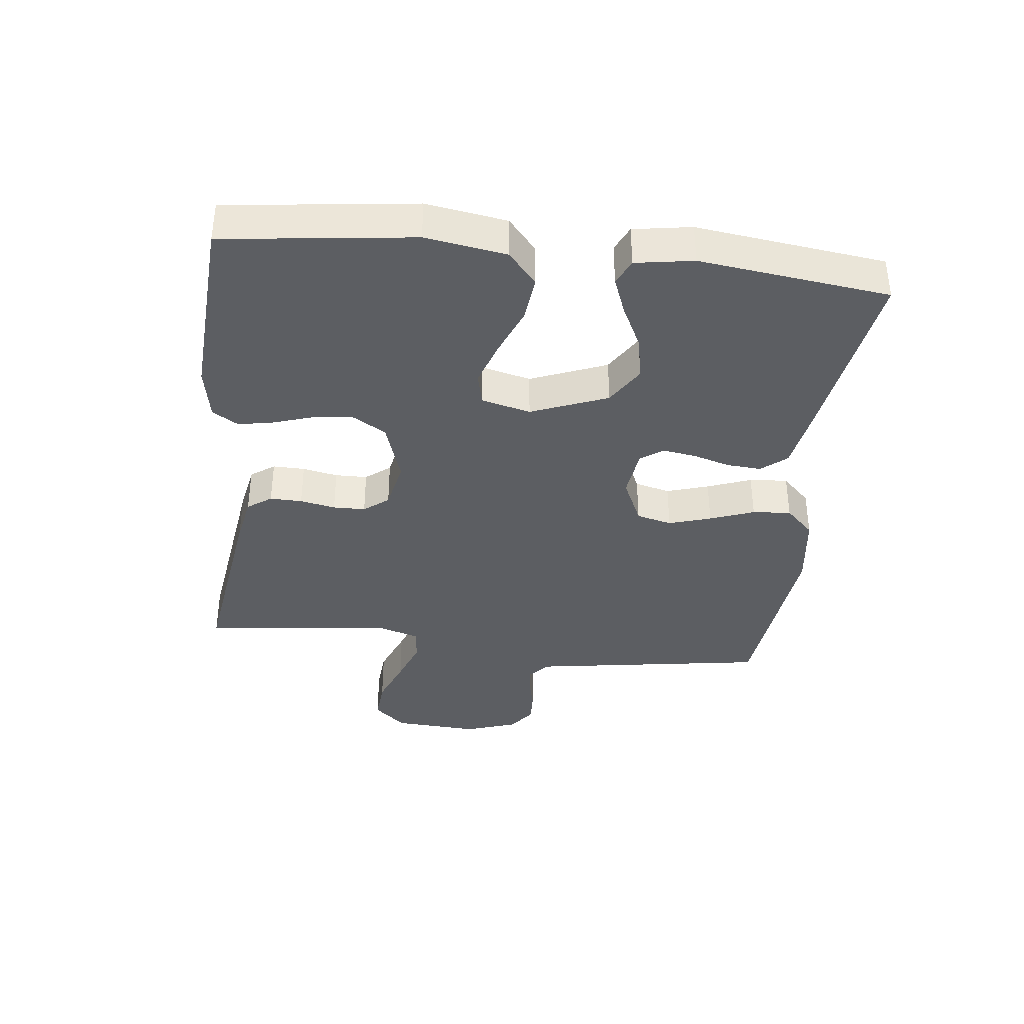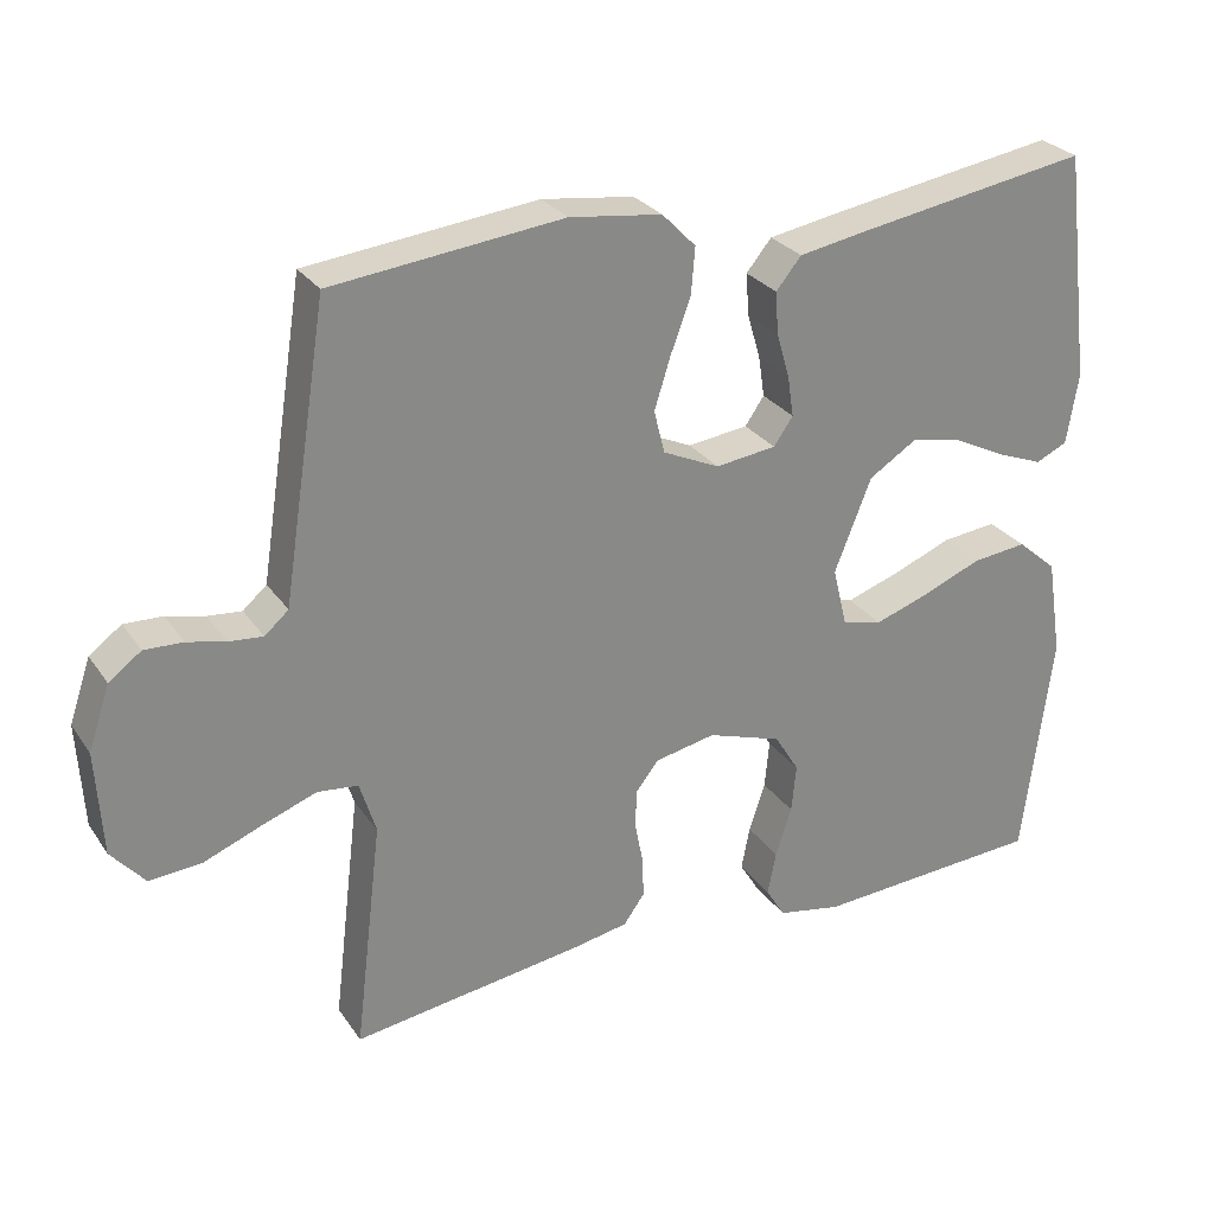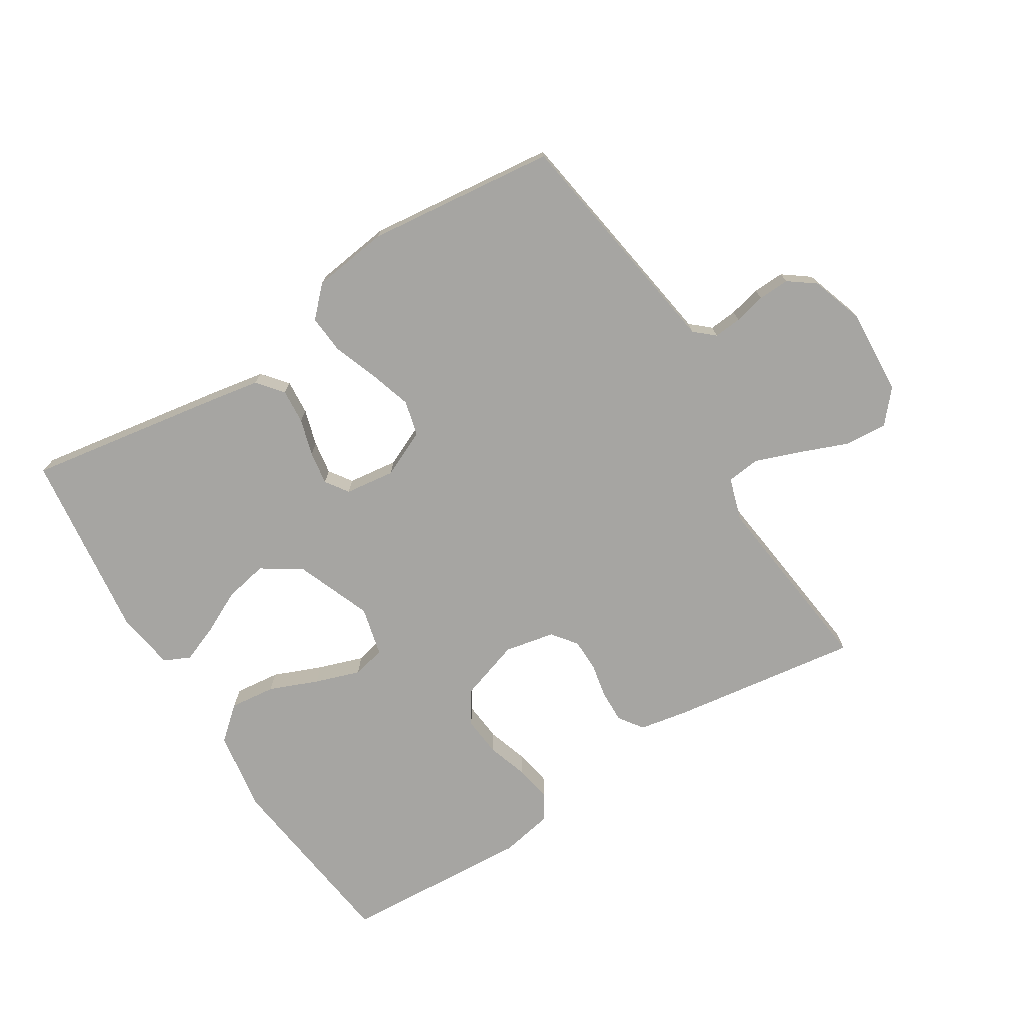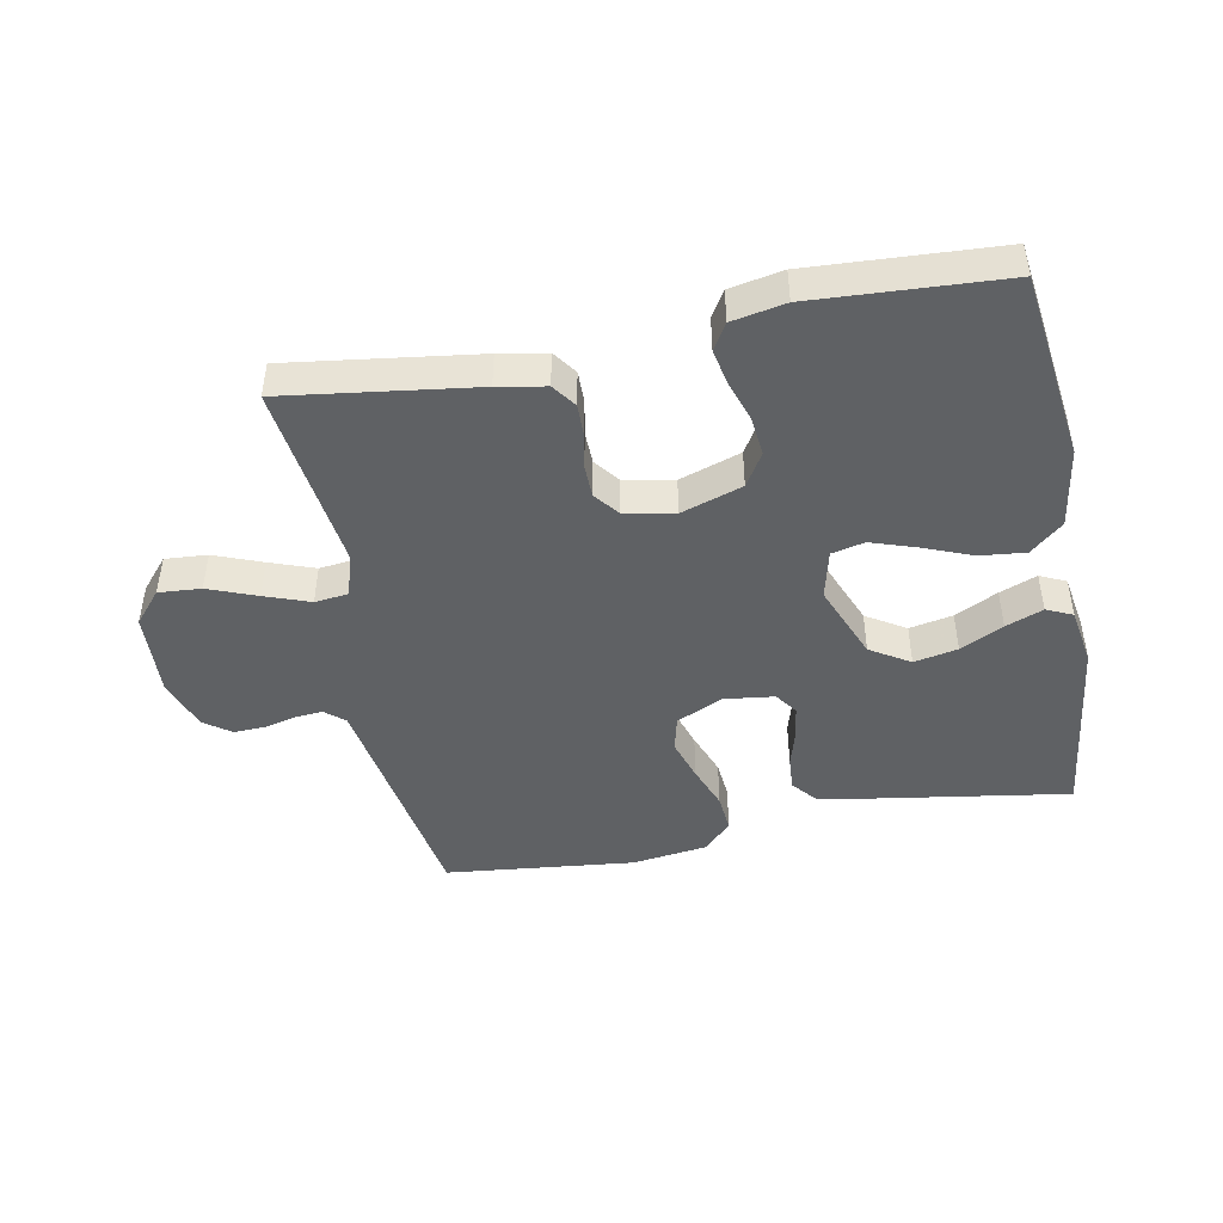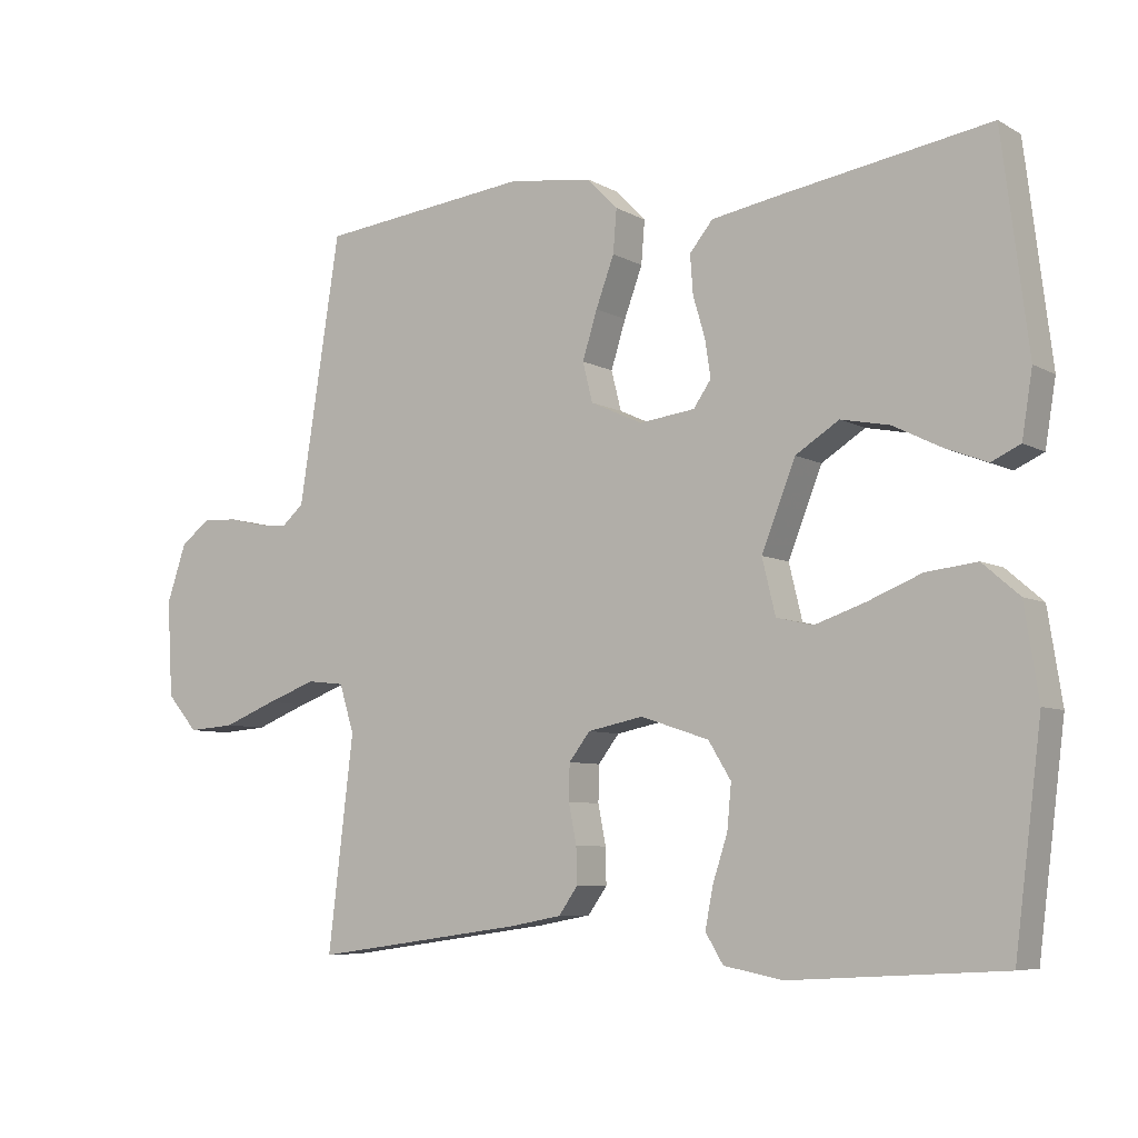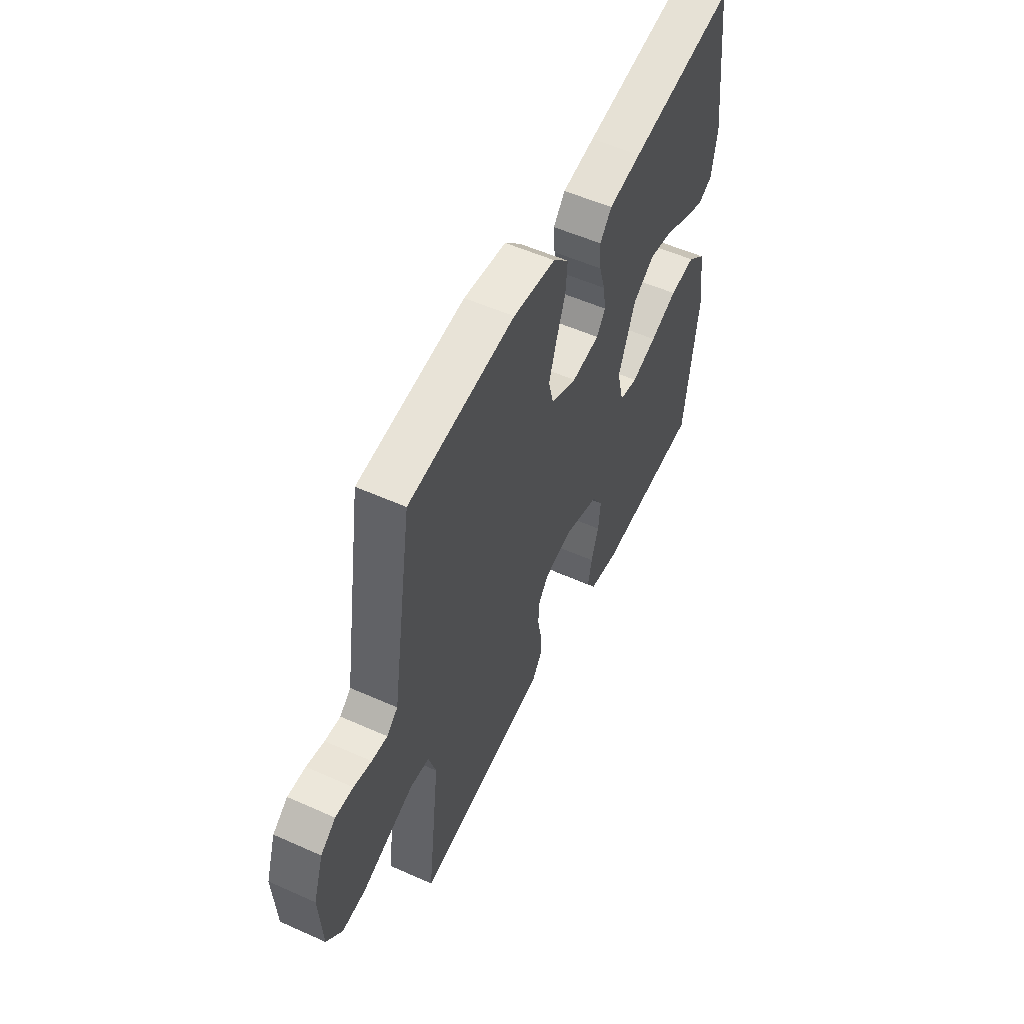
<metadata>
{"format":"obj","ext":"obj","renderer":"f3d","projection":"perspective","resolution":1024,"background":"white","views":[{"elev":-37.6,"azim":-96.6,"up":"+Y"},{"elev":27.6,"azim":152.6,"up":"+Z"},{"elev":-73.7,"azim":31.9,"up":"+Y"},{"elev":-45.6,"azim":-168.9,"up":"+Y"},{"elev":-6.9,"azim":-146.7,"up":"+Z"},{"elev":54.3,"azim":115.4,"up":"+Z"}]}
</metadata>
<code>
v -0.5 0.07 0.5
v -0.2 0.07 0.452
v -0.108 0.07 0.436
v -0.075 0.07 0.396
v -0.079 0.07 0.341
v -0.096 0.07 0.283
v -0.104 0.07 0.23
v -0.079 0.07 0.194
v 0 0.07 0.184
v 0.074 0.07 0.218
v 0.088 0.07 0.274
v 0.067 0.07 0.341
v 0.041 0.07 0.411
v 0.036 0.07 0.472
v 0.08 0.07 0.517
v 0.2 0.07 0.533
v 0.5 0.07 0.5
v 0.547 0.07 0.2
v 0.559 0.07 0.123
v 0.59 0.07 0.096
v 0.634 0.07 0.1
v 0.684 0.07 0.112
v 0.734 0.07 0.114
v 0.776 0.07 0.083
v 0.804 0.07 0
v 0.796 0.07 -0.136
v 0.752 0.07 -0.187
v 0.685 0.07 -0.182
v 0.609 0.07 -0.152
v 0.538 0.07 -0.126
v 0.485 0.07 -0.132
v 0.464 0.07 -0.2
v 0.5 0.07 -0.5
v 0.2 0.07 -0.458
v 0.125 0.07 -0.444
v 0.098 0.07 -0.406
v 0.099 0.07 -0.355
v 0.11 0.07 -0.299
v 0.109 0.07 -0.248
v 0.079 0.07 -0.209
v 0 0.07 -0.193
v -0.097 0.07 -0.225
v -0.129 0.07 -0.277
v -0.123 0.07 -0.34
v -0.102 0.07 -0.404
v -0.091 0.07 -0.461
v -0.116 0.07 -0.502
v -0.2 0.07 -0.518
v -0.5 0.07 -0.5
v -0.538 0.07 -0.2
v -0.518 0.07 -0.072
v -0.466 0.07 -0.027
v -0.394 0.07 -0.035
v -0.317 0.07 -0.066
v -0.246 0.07 -0.09
v -0.194 0.07 -0.078
v -0.175 0.07 0
v -0.223 0.07 0.121
v -0.285 0.07 0.16
v -0.354 0.07 0.146
v -0.422 0.07 0.112
v -0.481 0.07 0.089
v -0.522 0.07 0.108
v -0.537 0.07 0.2
v -0.5 0 0.5
v -0.2 0 0.452
v -0.108 0 0.436
v -0.075 0 0.396
v -0.079 0 0.341
v -0.096 0 0.283
v -0.104 0 0.23
v -0.079 0 0.194
v 0 0 0.184
v 0.074 0 0.218
v 0.088 0 0.274
v 0.067 0 0.341
v 0.041 0 0.411
v 0.036 0 0.472
v 0.08 0 0.517
v 0.2 0 0.533
v 0.5 0 0.5
v 0.547 0 0.2
v 0.559 0 0.123
v 0.59 0 0.096
v 0.634 0 0.1
v 0.684 0 0.112
v 0.734 0 0.114
v 0.776 0 0.083
v 0.804 0 0
v 0.796 0 -0.136
v 0.752 0 -0.187
v 0.685 0 -0.182
v 0.609 0 -0.152
v 0.538 0 -0.126
v 0.485 0 -0.132
v 0.464 0 -0.2
v 0.5 0 -0.5
v 0.2 0 -0.458
v 0.125 0 -0.444
v 0.098 0 -0.406
v 0.099 0 -0.355
v 0.11 0 -0.299
v 0.109 0 -0.248
v 0.079 0 -0.209
v 0 0 -0.193
v -0.097 0 -0.225
v -0.129 0 -0.277
v -0.123 0 -0.34
v -0.102 0 -0.404
v -0.091 0 -0.461
v -0.116 0 -0.502
v -0.2 0 -0.518
v -0.5 0 -0.5
v -0.538 0 -0.2
v -0.518 0 -0.072
v -0.466 0 -0.027
v -0.394 0 -0.035
v -0.317 0 -0.066
v -0.246 0 -0.09
v -0.194 0 -0.078
v -0.175 0 0
v -0.223 0 0.121
v -0.285 0 0.16
v -0.354 0 0.146
v -0.422 0 0.112
v -0.481 0 0.089
v -0.522 0 0.108
v -0.537 0 0.2
f 4 5 6
f 3 4 6
f 2 3 6
f 1 2 6
f 64 1 6
f 63 64 6
f 62 63 6
f 61 62 6
f 60 61 6
f 59 60 6 7
f 58 59 7 8
f 57 58 8 9
f 56 57 9 10
f 52 53 54
f 51 52 54
f 50 51 54
f 49 50 54
f 48 49 54
f 47 48 54
f 46 47 54
f 45 46 54
f 44 45 54
f 43 44 54 55
f 42 43 55 56
f 36 37 38
f 35 36 38
f 34 35 38
f 33 34 38
f 32 33 38
f 31 32 38 39
f 27 28 29
f 26 27 29
f 25 26 29
f 24 25 29
f 23 24 29
f 22 23 29
f 21 22 29
f 20 21 29 30
f 19 20 30 31
f 18 19 31
f 17 18 31
f 16 17 31
f 15 16 31
f 14 15 31
f 13 14 31
f 12 13 31
f 41 42 56 10
f 31 39 40
f 41 10 11
f 40 41 11
f 31 40 11
f 11 12 31
f 70 69 68
f 70 68 67
f 70 67 66
f 70 66 65
f 70 65 128
f 70 128 127
f 70 127 126
f 70 126 125
f 70 125 124
f 71 70 124 123
f 72 71 123 122
f 73 72 122 121
f 74 73 121 120
f 118 117 116
f 118 116 115
f 118 115 114
f 118 114 113
f 118 113 112
f 118 112 111
f 118 111 110
f 118 110 109
f 118 109 108
f 119 118 108 107
f 120 119 107 106
f 102 101 100
f 102 100 99
f 102 99 98
f 102 98 97
f 102 97 96
f 103 102 96 95
f 93 92 91
f 93 91 90
f 93 90 89
f 93 89 88
f 93 88 87
f 93 87 86
f 93 86 85
f 94 93 85 84
f 95 94 84 83
f 95 83 82
f 95 82 81
f 95 81 80
f 95 80 79
f 95 79 78
f 95 78 77
f 95 77 76
f 74 120 106 105
f 104 103 95
f 75 74 105
f 75 105 104
f 75 104 95
f 95 76 75
f 1 65 66 2
f 2 66 67 3
f 3 67 68 4
f 4 68 69 5
f 5 69 70 6
f 6 70 71 7
f 7 71 72 8
f 8 72 73 9
f 9 73 74 10
f 10 74 75 11
f 11 75 76 12
f 12 76 77 13
f 13 77 78 14
f 14 78 79 15
f 15 79 80 16
f 16 80 81 17
f 17 81 82 18
f 18 82 83 19
f 19 83 84 20
f 20 84 85 21
f 21 85 86 22
f 22 86 87 23
f 23 87 88 24
f 24 88 89 25
f 25 89 90 26
f 26 90 91 27
f 27 91 92 28
f 28 92 93 29
f 29 93 94 30
f 30 94 95 31
f 31 95 96 32
f 32 96 97 33
f 33 97 98 34
f 34 98 99 35
f 35 99 100 36
f 36 100 101 37
f 37 101 102 38
f 38 102 103 39
f 39 103 104 40
f 40 104 105 41
f 41 105 106 42
f 42 106 107 43
f 43 107 108 44
f 44 108 109 45
f 45 109 110 46
f 46 110 111 47
f 47 111 112 48
f 48 112 113 49
f 49 113 114 50
f 50 114 115 51
f 51 115 116 52
f 52 116 117 53
f 53 117 118 54
f 54 118 119 55
f 55 119 120 56
f 56 120 121 57
f 57 121 122 58
f 58 122 123 59
f 59 123 124 60
f 60 124 125 61
f 61 125 126 62
f 62 126 127 63
f 63 127 128 64
f 64 128 65 1

</code>
